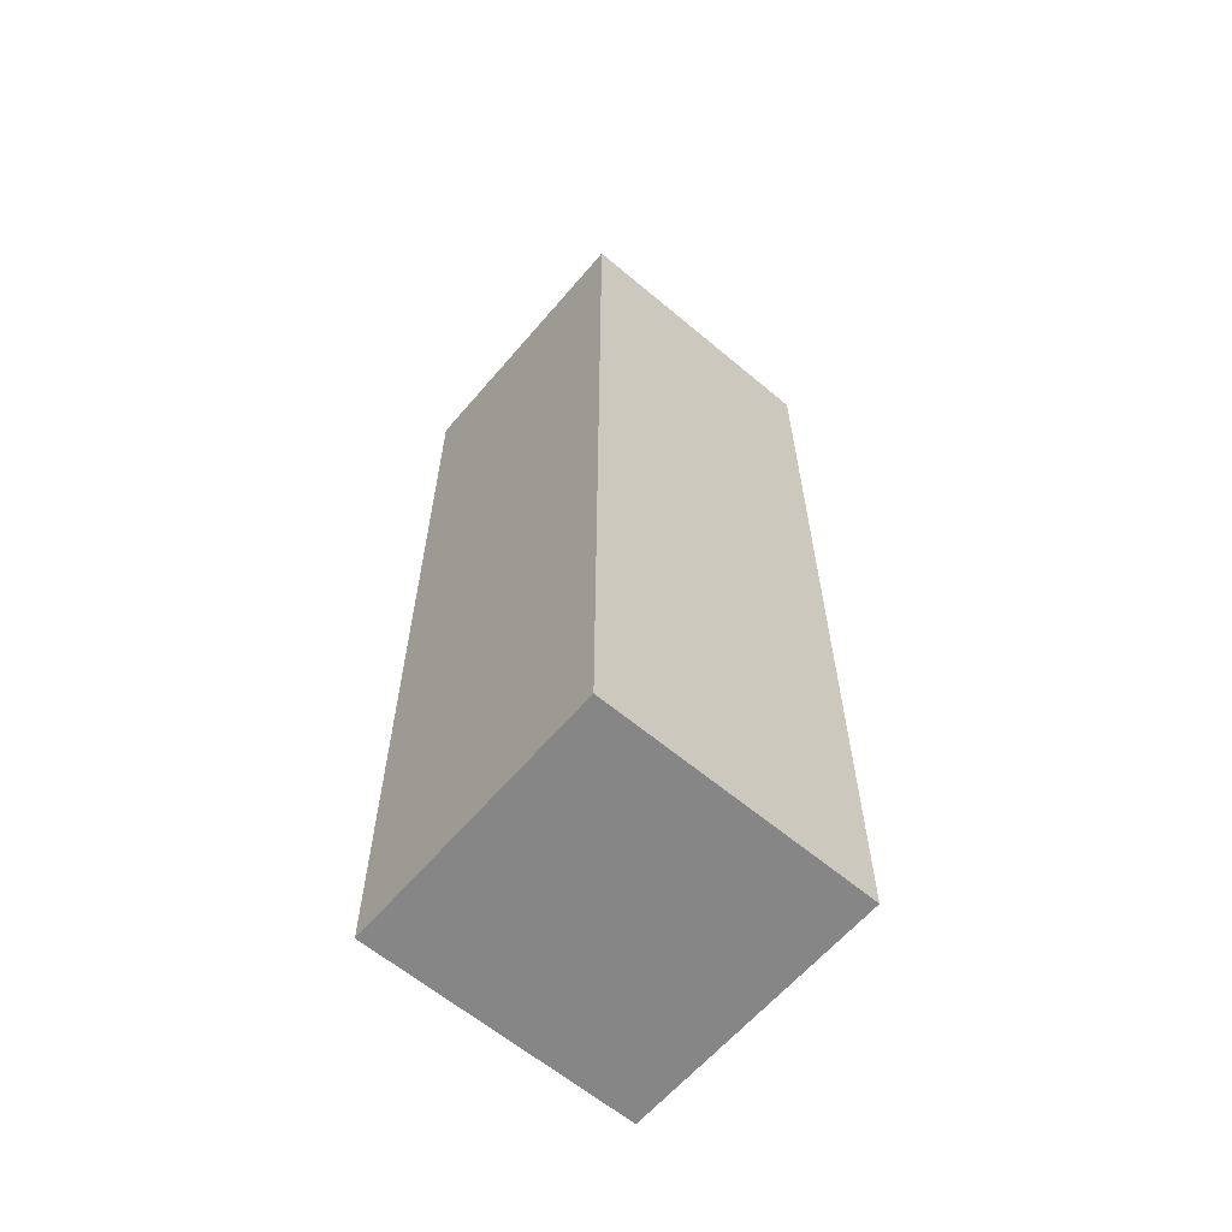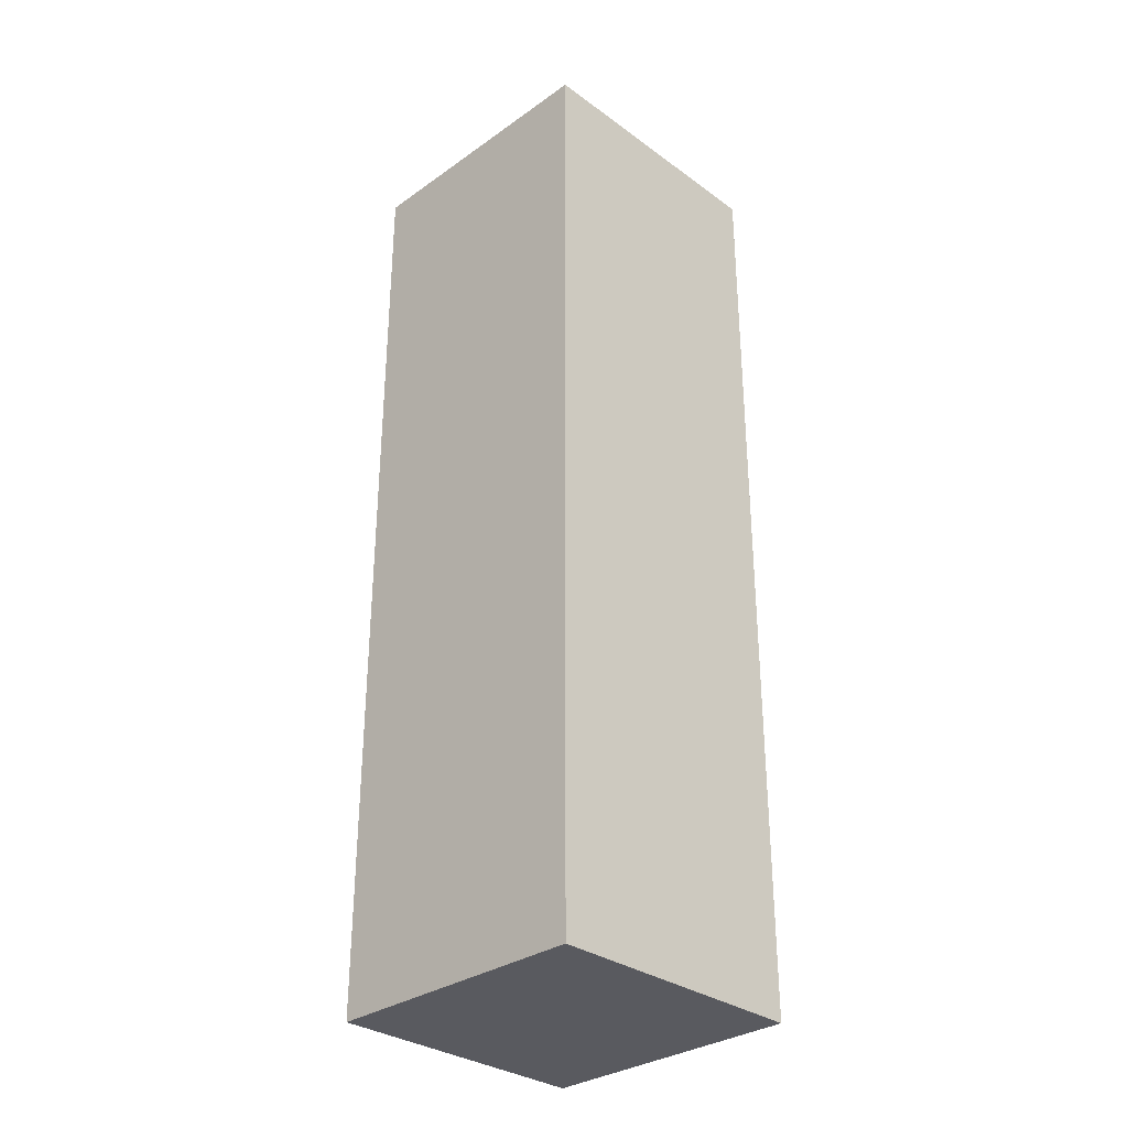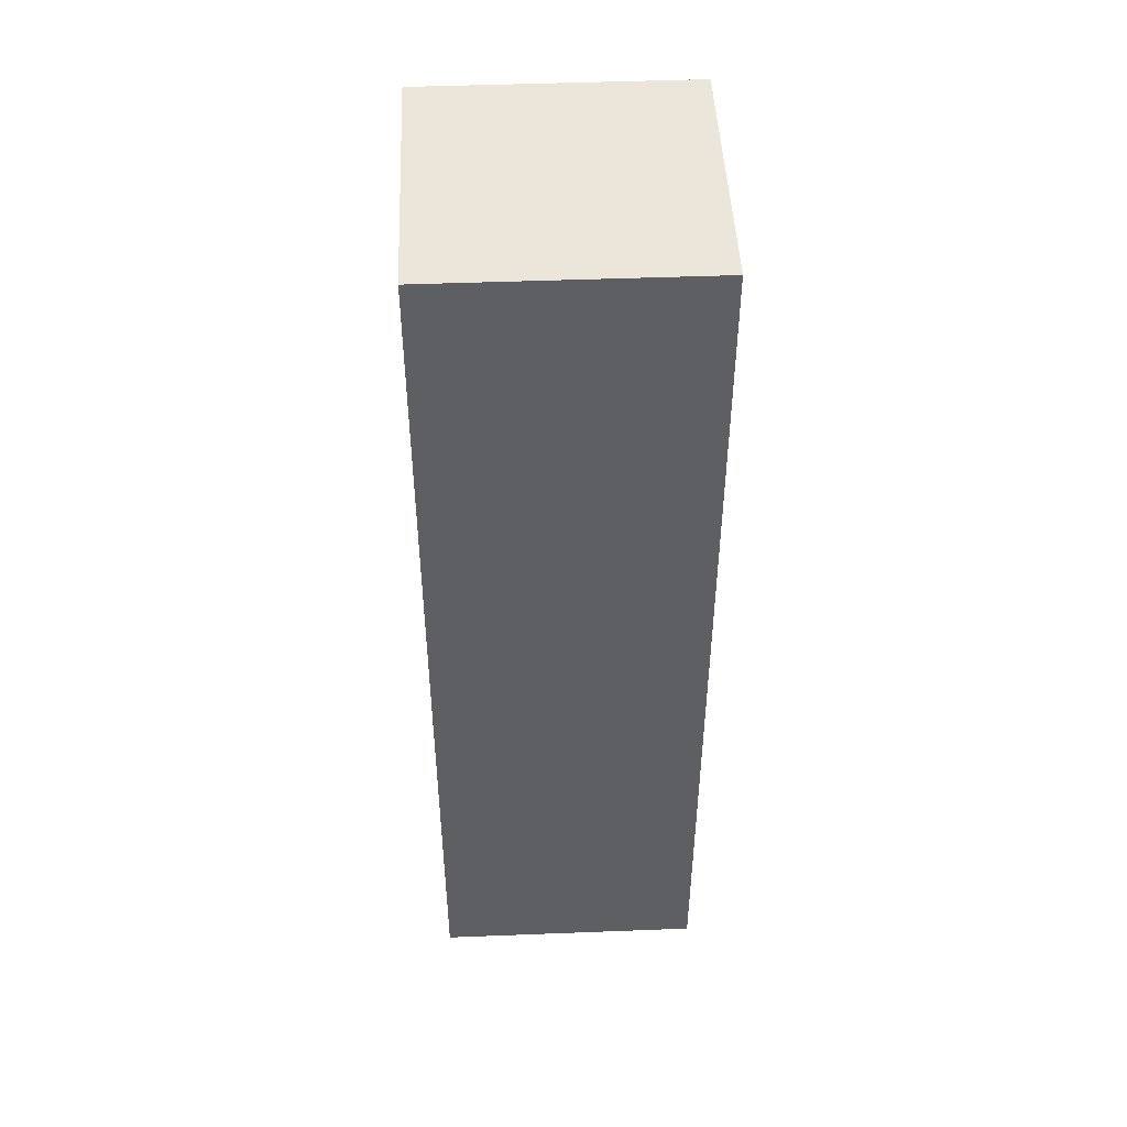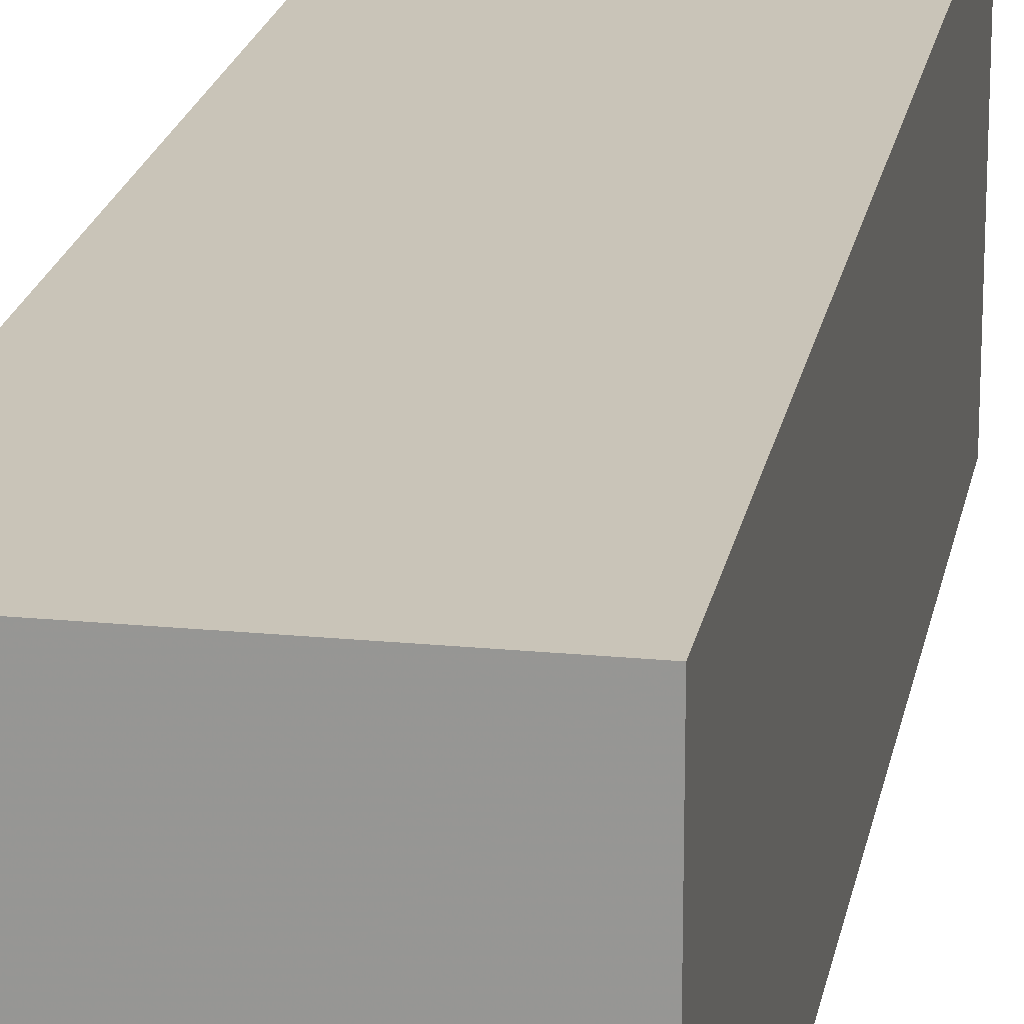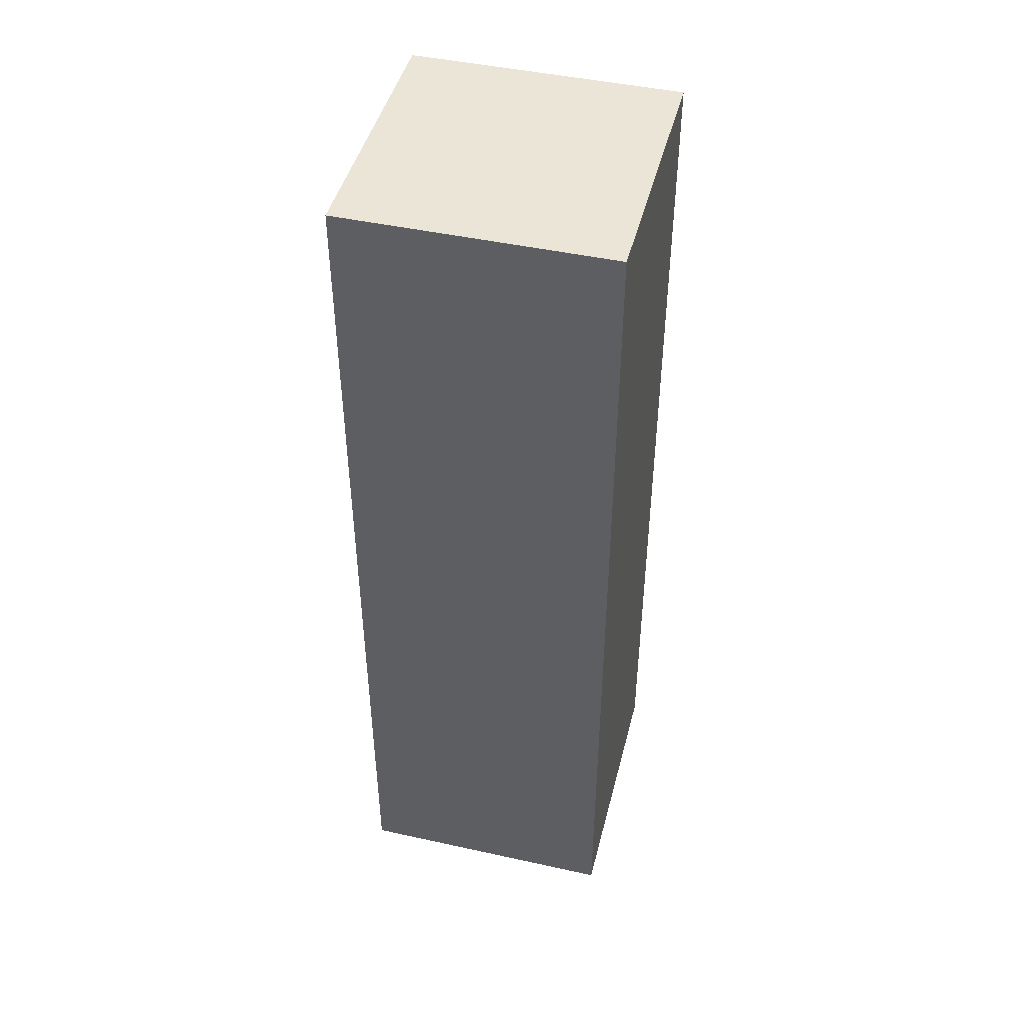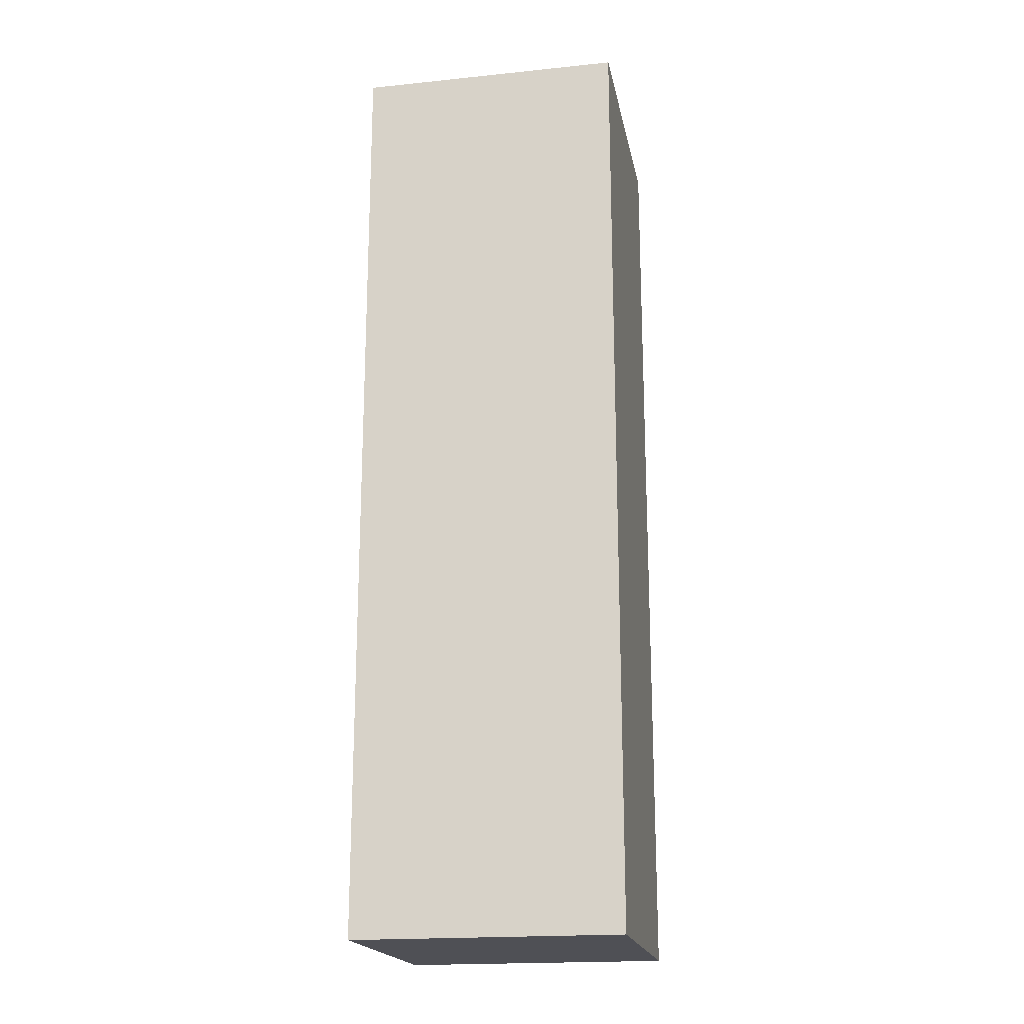
<metadata>
{"format":"obj","ext":"obj","renderer":"f3d","projection":"perspective","resolution":1024,"background":"white","views":[{"elev":-62.2,"azim":-40.4,"up":"+Z"},{"elev":-31.9,"azim":134.6,"up":"+Z"},{"elev":47.4,"azim":-2.5,"up":"+Z"},{"elev":20.1,"azim":10.2,"up":"+Y"},{"elev":45.8,"azim":-75.8,"up":"+Z"},{"elev":-19.3,"azim":-169.1,"up":"+Z"}]}
</metadata>
<code>
v 1 1 -1
v 1 -1 -1
v 1 1 1
v 1 -1 1
v -1 1 -1
v -1 -1 -1
v -1 1 1
v -1 -1 1
v -1 -1 3.784
v -1 1 3.784
v 1 1 3.784
v 1 -1 3.784
v 1 -1 -3.246
v -1 -1 -3.246
v 1 1 -3.246
v -1 1 -3.246
f 5 3 1
f 4 9 8
f 7 6 8
f 2 8 6
f 1 4 2
f 1 16 5
f 5 7 3
f 8 10 7
f 7 5 6
f 2 4 8
f 1 3 4
f 6 13 2
f 11 9 12
f 11 10 9
f 7 11 3
f 3 12 4
f 16 13 14
f 16 15 13
f 2 15 1
f 5 14 6
f 4 12 9
f 1 15 16
f 8 9 10
f 6 14 13
f 7 10 11
f 3 11 12
f 2 13 15
f 5 16 14

</code>
